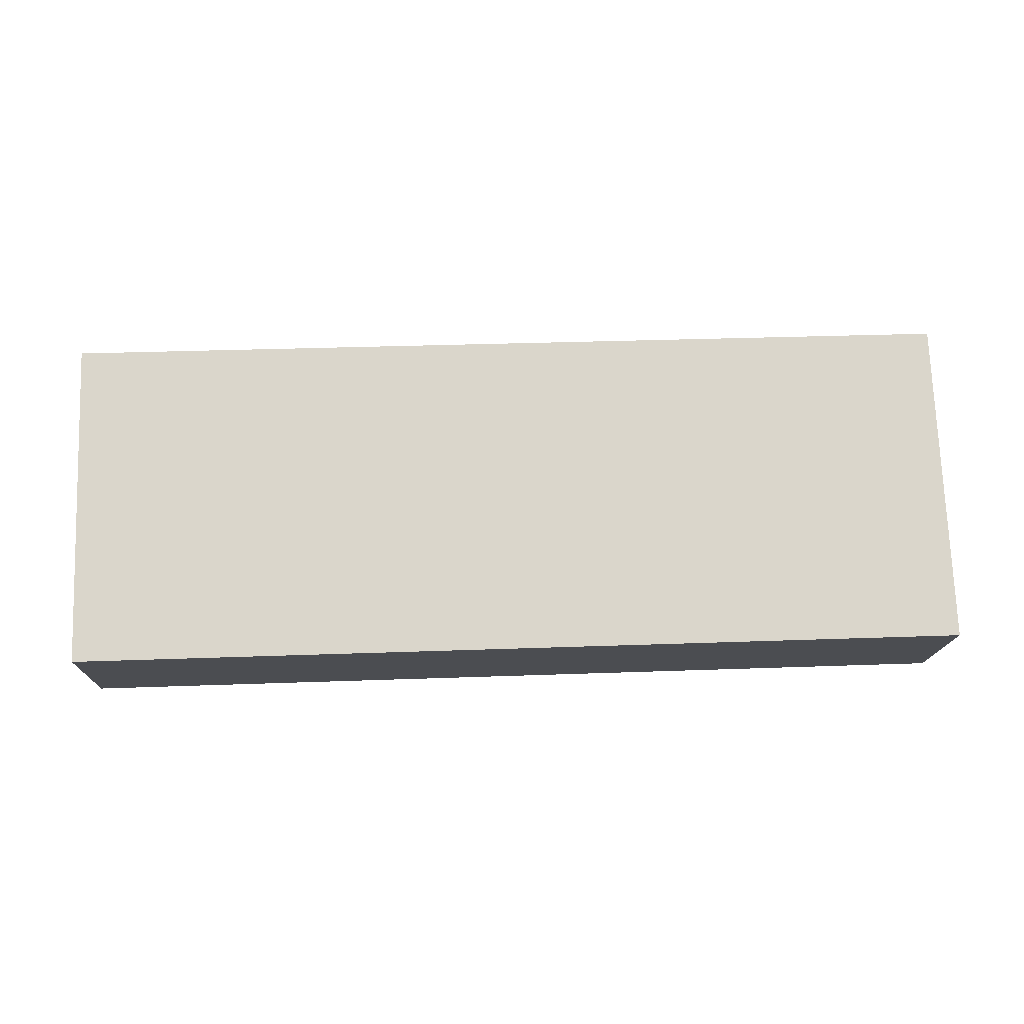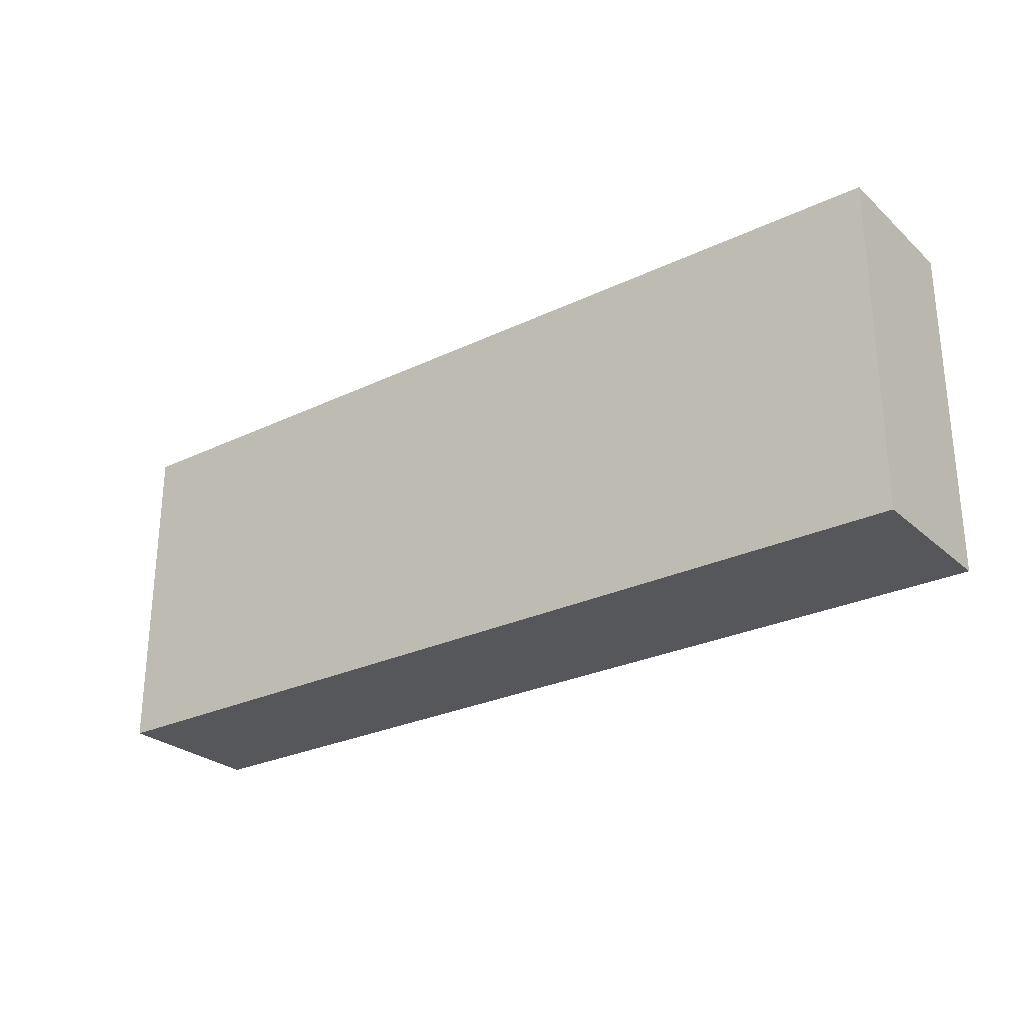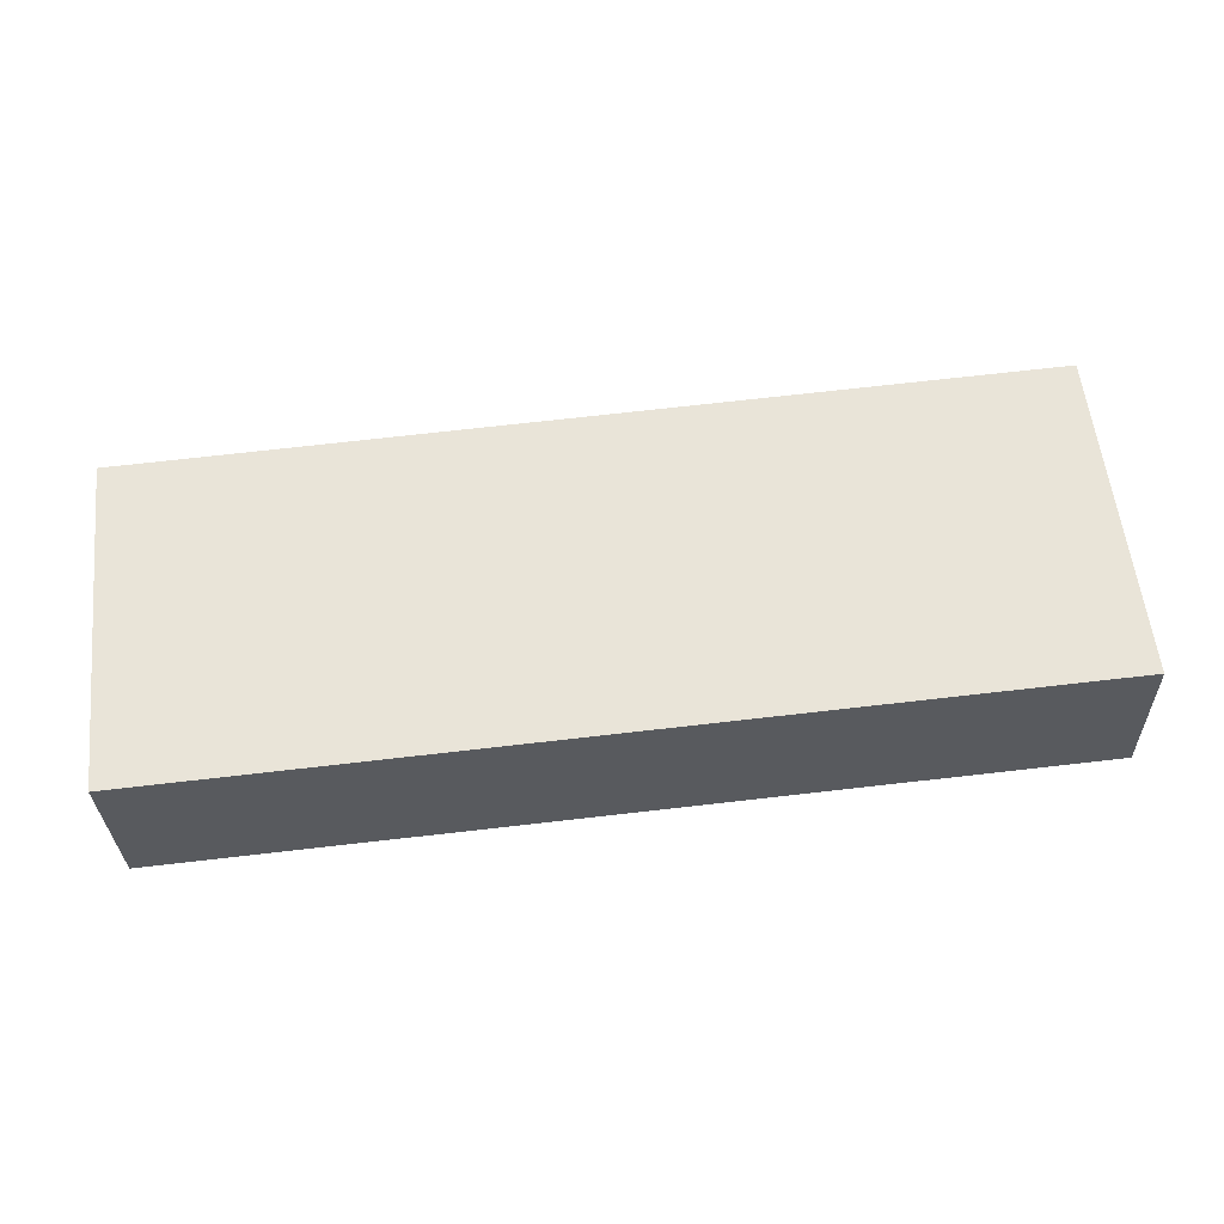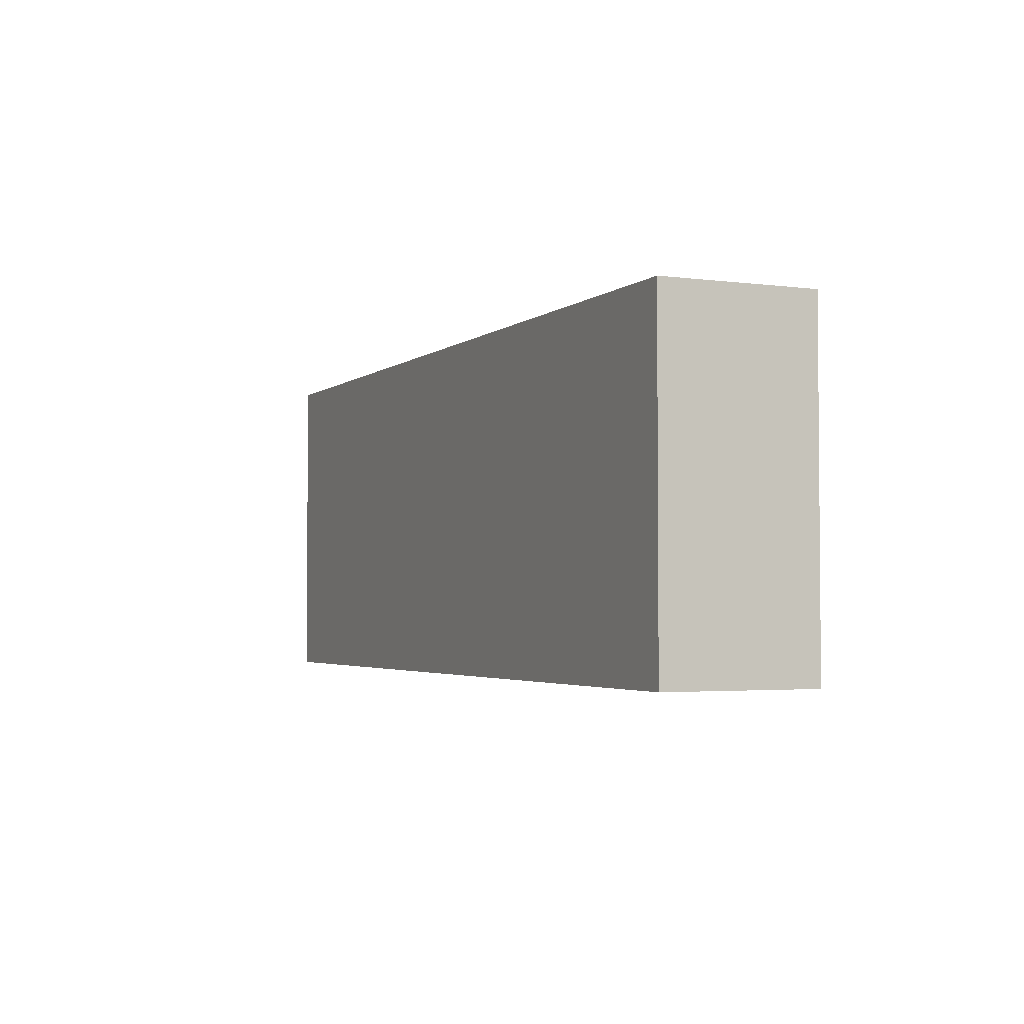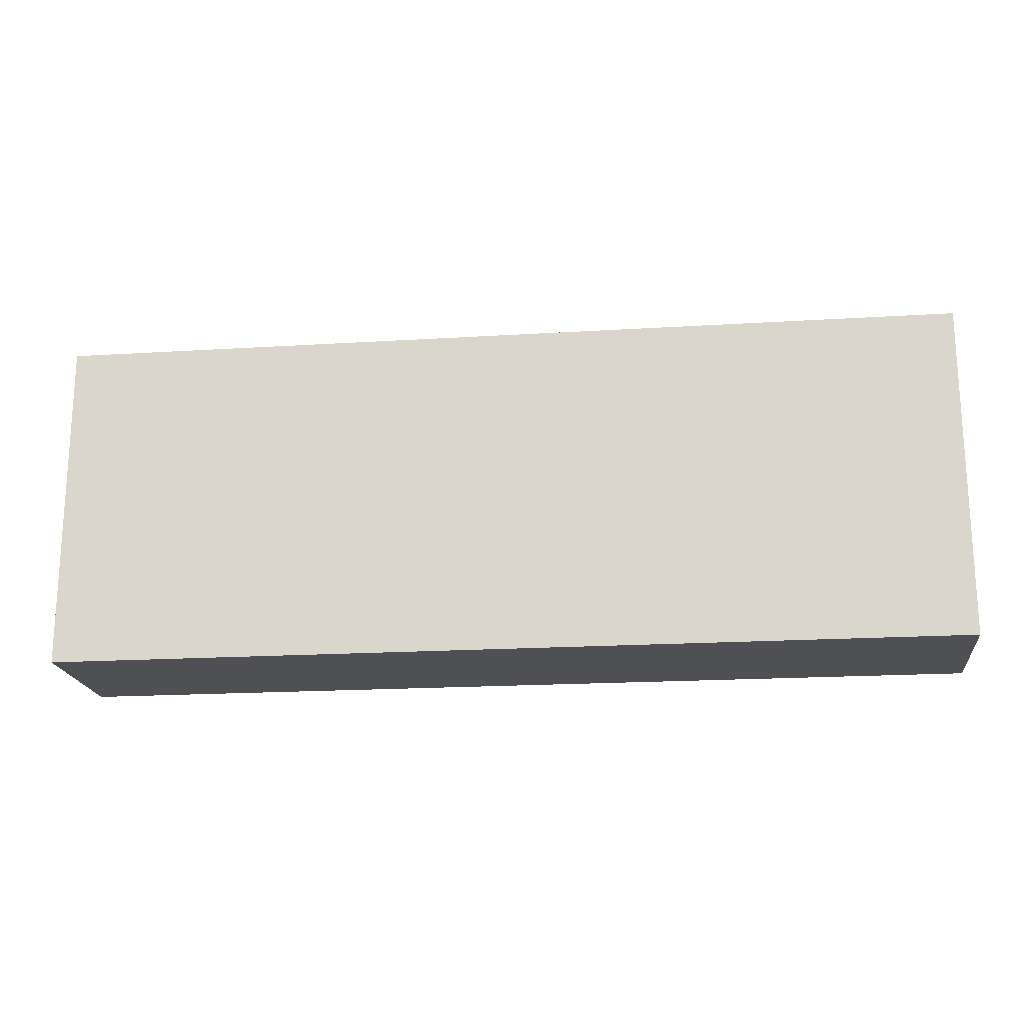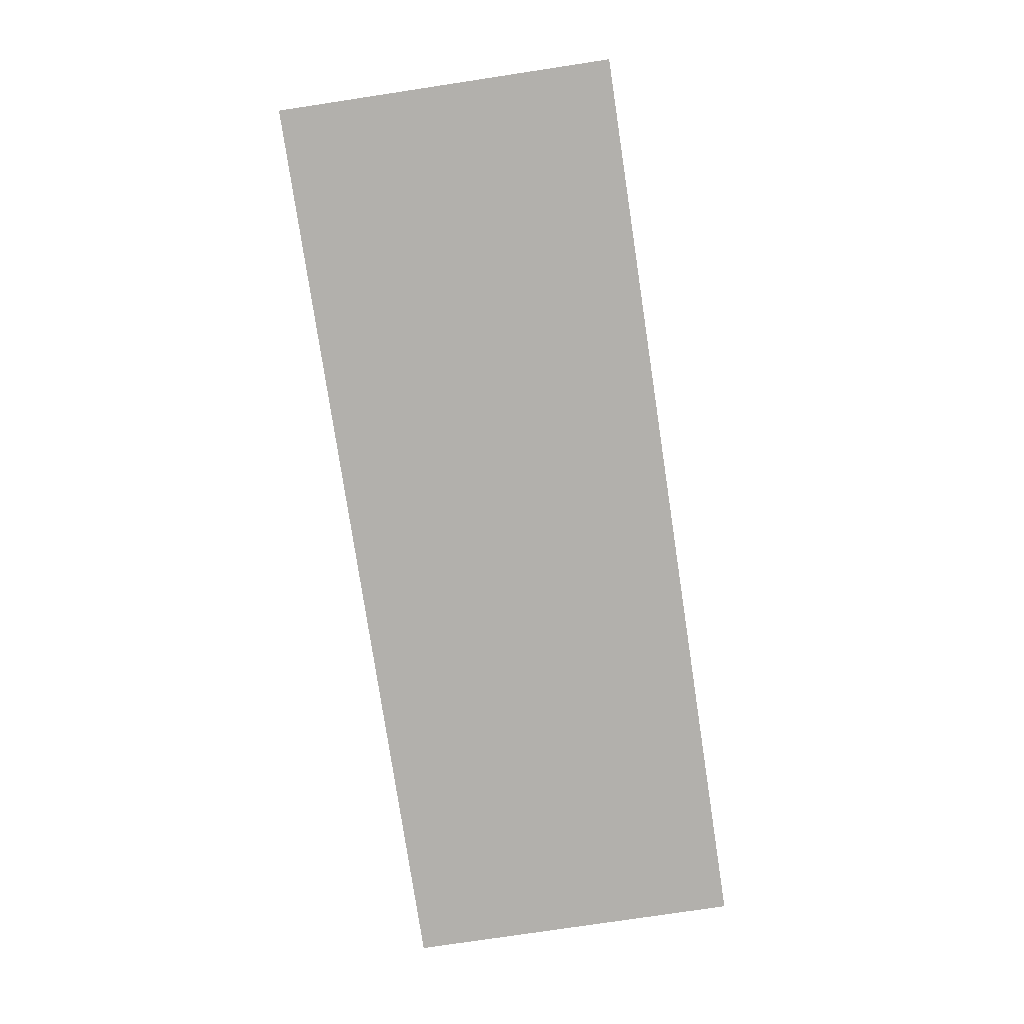
<metadata>
{"format":"obj","ext":"obj","renderer":"f3d","projection":"perspective","resolution":1024,"background":"white","views":[{"elev":74.2,"azim":-2.1,"up":"+Z"},{"elev":-27.0,"azim":38.3,"up":"+Y"},{"elev":58.2,"azim":173.8,"up":"+Z"},{"elev":-3.0,"azim":-112.5,"up":"+Y"},{"elev":-18.9,"azim":-171.6,"up":"+Y"},{"elev":-77.0,"azim":-81.4,"up":"+Z"}]}
</metadata>
<code>
v  7.172 6.956 -0.208
v  19.06 6.956 2.62
v  18.96 6.956 -0.55
v  0.092 6.956 3.185
v  5.798 6.956 -0.168
v  0 6.956 4.259e-16
v  18.96 3.368e-17 -0.55
v  7.172 1.274e-17 -0.208
v  5.798 1.029e-17 -0.168
v  0 0 0
v  0.092 -1.95e-16 3.185
v  19.06 -1.604e-16 2.62
g defaultobject
f 1 2 3
f 2 1 4
f 4 1 5
f 4 5 6
f 7 1 3
f 1 7 8
f 1 8 5
f 5 8 6
f 6 8 9
f 6 9 10
f 10 4 6
f 4 10 11
f 11 2 4
f 2 11 12
f 12 3 2
f 3 12 7
f 9 11 10
f 11 9 12
f 12 9 8
f 12 8 7

</code>
